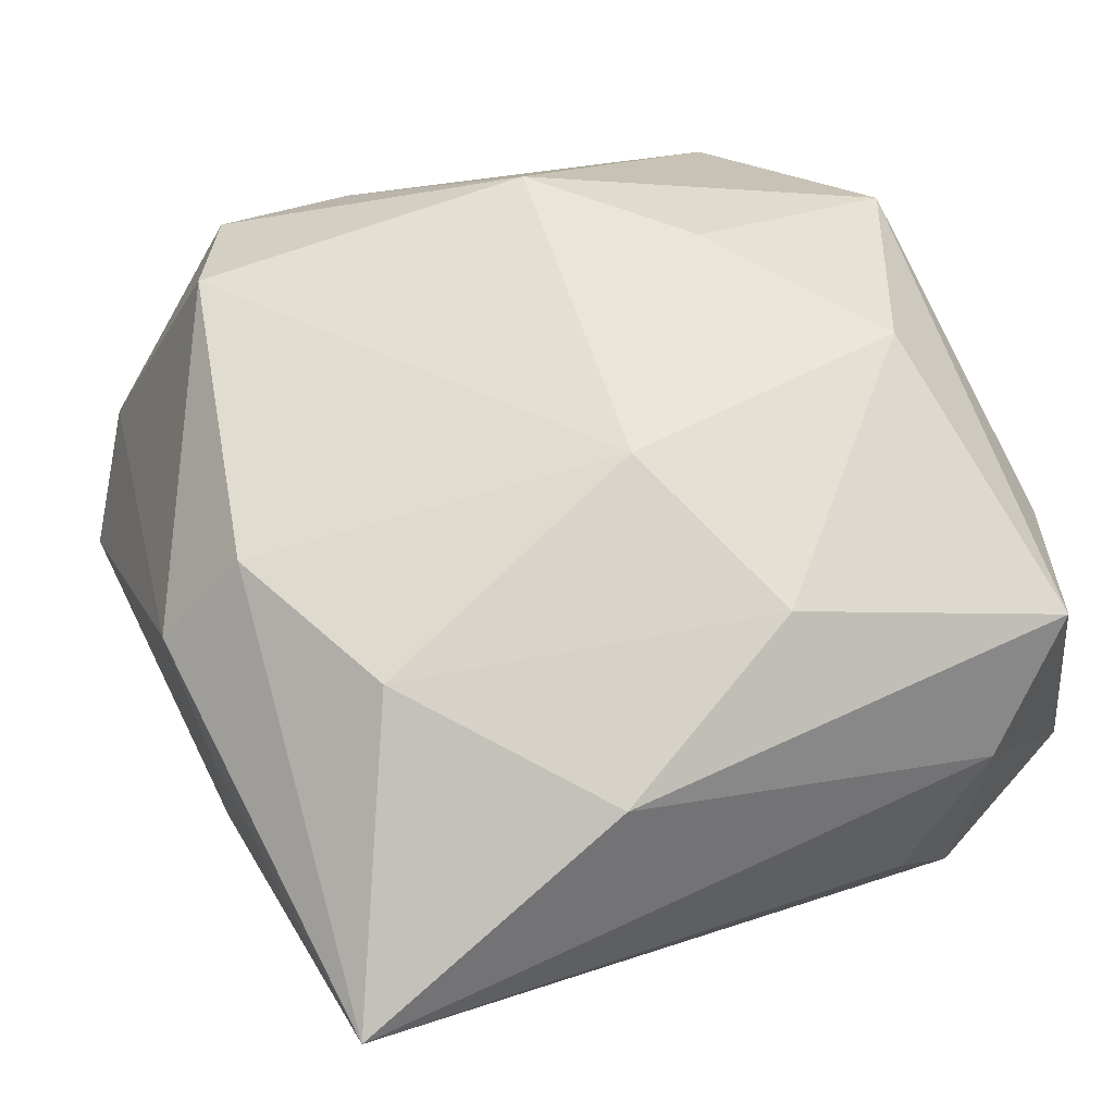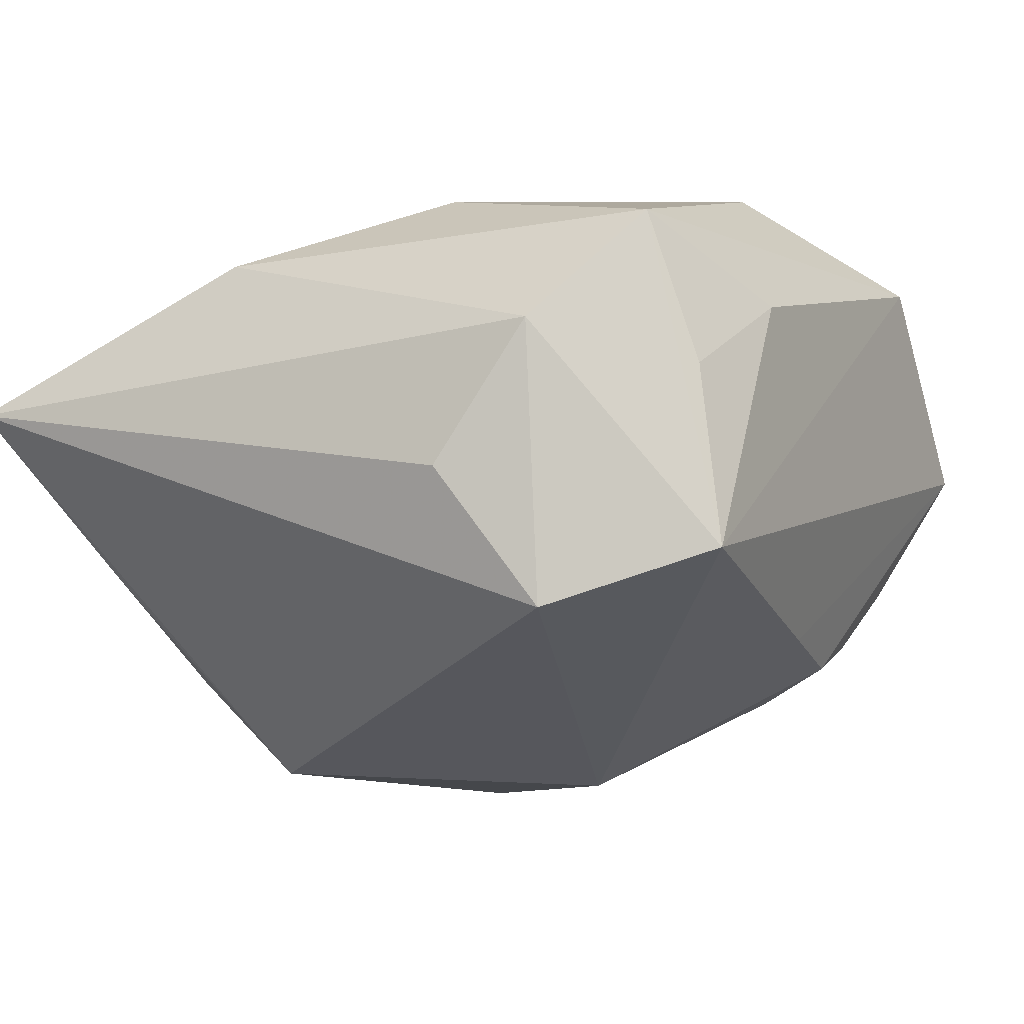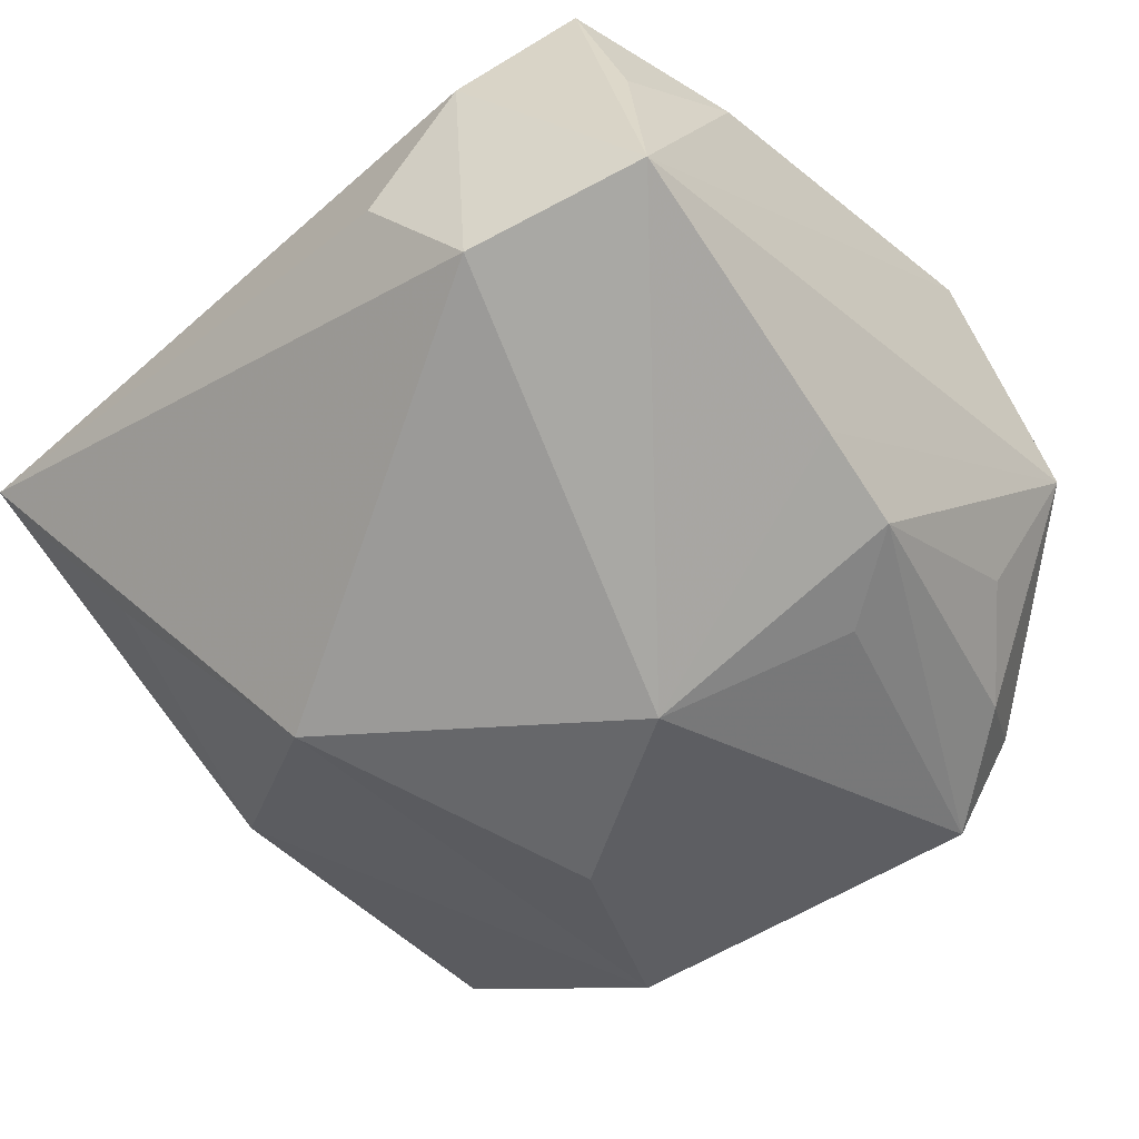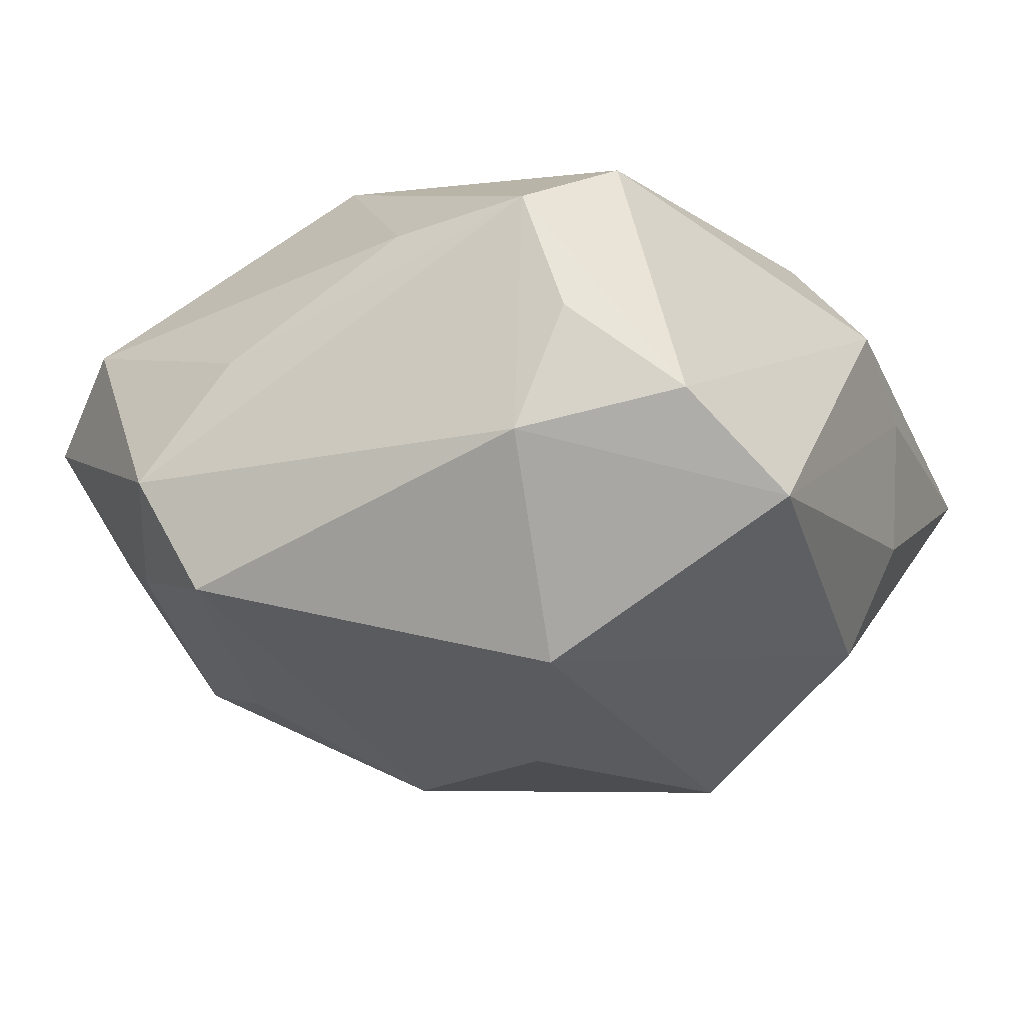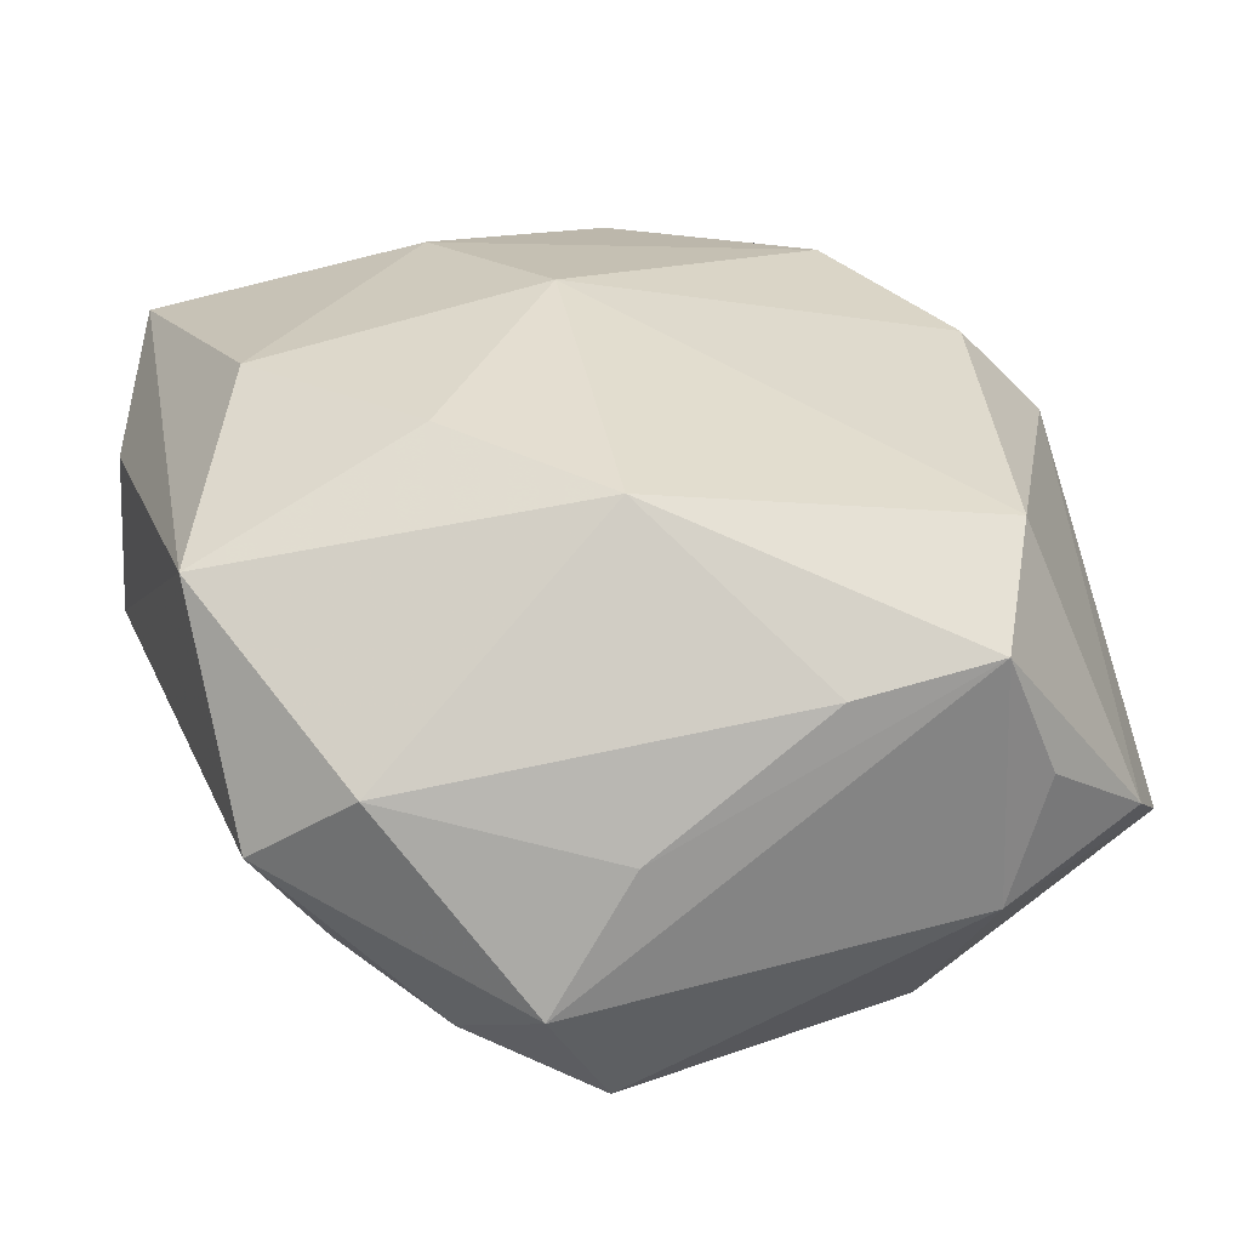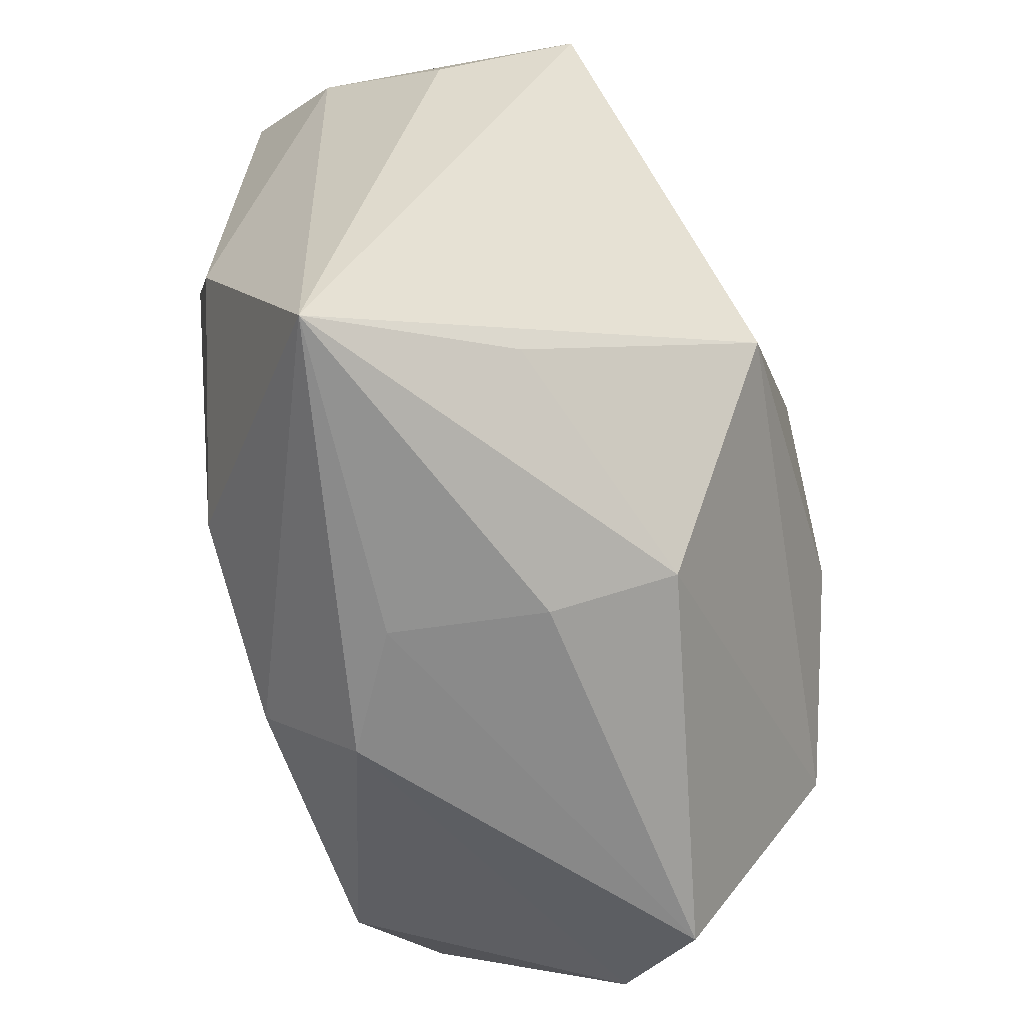
<metadata>
{"format":"obj","ext":"obj","renderer":"f3d","projection":"perspective","resolution":1024,"background":"white","views":[{"elev":58.1,"azim":65.7,"up":"+Z"},{"elev":-10.4,"azim":120.2,"up":"+Z"},{"elev":-52.9,"azim":133.8,"up":"+Z"},{"elev":-15.8,"azim":-65.1,"up":"+Z"},{"elev":34.8,"azim":-107.6,"up":"+Z"},{"elev":-61.5,"azim":105.3,"up":"+Y"}]}
</metadata>
<code>
v 0.004227 0.02163 0.01923
v 0.002826 0.02467 -0.013
v -0.01777 0.02269 -0.007118
v -0.02419 0.01701 -0.01012
v 0.0297 -0.0275 0.003865
v 0.00819 -0.02912 0.004785
v -0.02833 -0.01429 0.01216
v 0.01961 0.006412 0.01741
v -0.00832 -0.006223 -0.02214
v 0.0008324 -0.02355 0.01567
v -0.02102 -0.01818 0.01623
v 0.01325 -0.01145 -0.0217
v 0.01459 0.02829 0.007925
v -0.0215 -0.01317 -0.01816
v -0.02011 -0.0295 -0.008359
v -0.02928 0.007455 0.003281
v 0.02995 0.01121 -0.003841
v -0.02973 0.009274 -0.01271
v -0.02893 -0.01752 0.003747
v 0.02304 0.02829 -0.009586
v -0.007581 0.01305 0.02046
v 0.02475 0.02415 0.01263
v -0.02632 -0.02486 -0.002146
v 0.02138 -0.02141 -0.00751
v -0.009657 0.02829 0.0145
v -0.02805 -0.004803 0.01101
v 0.02606 -0.007837 0.01315
v -0.03003 -0.01447 -0.004641
v 0.006517 0.001407 0.02046
v -0.008387 0.01705 -0.01611
v 0.006829 -0.02887 -0.005414
v 0.02736 0.01746 -0.01315
v -0.0175 0.004526 0.01991
v 0.02887 0.01746 0.00544
v 0.005393 -0.02547 -0.01349
v 0.01324 -0.01855 0.01608
v -0.004526 0.0233 -0.01422
v -0.03092 0.01344 -0.005036
v 0.0002762 -0.02934 0.009181
v -0.01999 0.02771 0.001764
v -0.001052 0.006568 -0.02238
v 0.02286 0.02683 0.00252
v -0.02403 0.02172 0.007431
f 9 18 41
f 41 12 9
f 25 20 40
f 14 18 9
f 9 12 14
f 7 38 28
f 28 38 18
f 18 14 28
f 28 14 15
f 29 33 11
f 11 10 29
f 11 33 7
f 29 10 36
f 6 15 31
f 33 25 43
f 40 38 43
f 43 25 40
f 4 37 18
f 4 38 40
f 18 38 4
f 20 41 2
f 41 37 2
f 40 20 2
f 2 37 40
f 30 41 18
f 18 37 30
f 30 37 41
f 20 25 13
f 13 25 22
f 21 33 29
f 21 25 33
f 15 14 35
f 35 14 12
f 35 31 15
f 7 28 19
f 10 11 39
f 39 15 6
f 29 36 8
f 5 39 6
f 6 31 5
f 5 36 10
f 10 39 5
f 31 35 5
f 16 38 7
f 16 43 38
f 40 37 3
f 3 4 40
f 37 4 3
f 42 22 20
f 20 13 42
f 42 13 22
f 22 25 1
f 25 21 1
f 1 8 22
f 1 21 29
f 29 8 1
f 15 39 23
f 23 39 11
f 23 28 15
f 23 19 28
f 23 11 7
f 7 19 23
f 22 8 27
f 27 8 36
f 36 5 27
f 24 35 12
f 12 5 24
f 24 5 35
f 26 16 7
f 43 16 26
f 7 33 26
f 33 43 26
f 5 17 34
f 22 27 34
f 34 27 5
f 20 22 34
f 32 41 20
f 12 41 32
f 20 34 32
f 32 34 17
f 32 5 12
f 32 17 5

</code>
